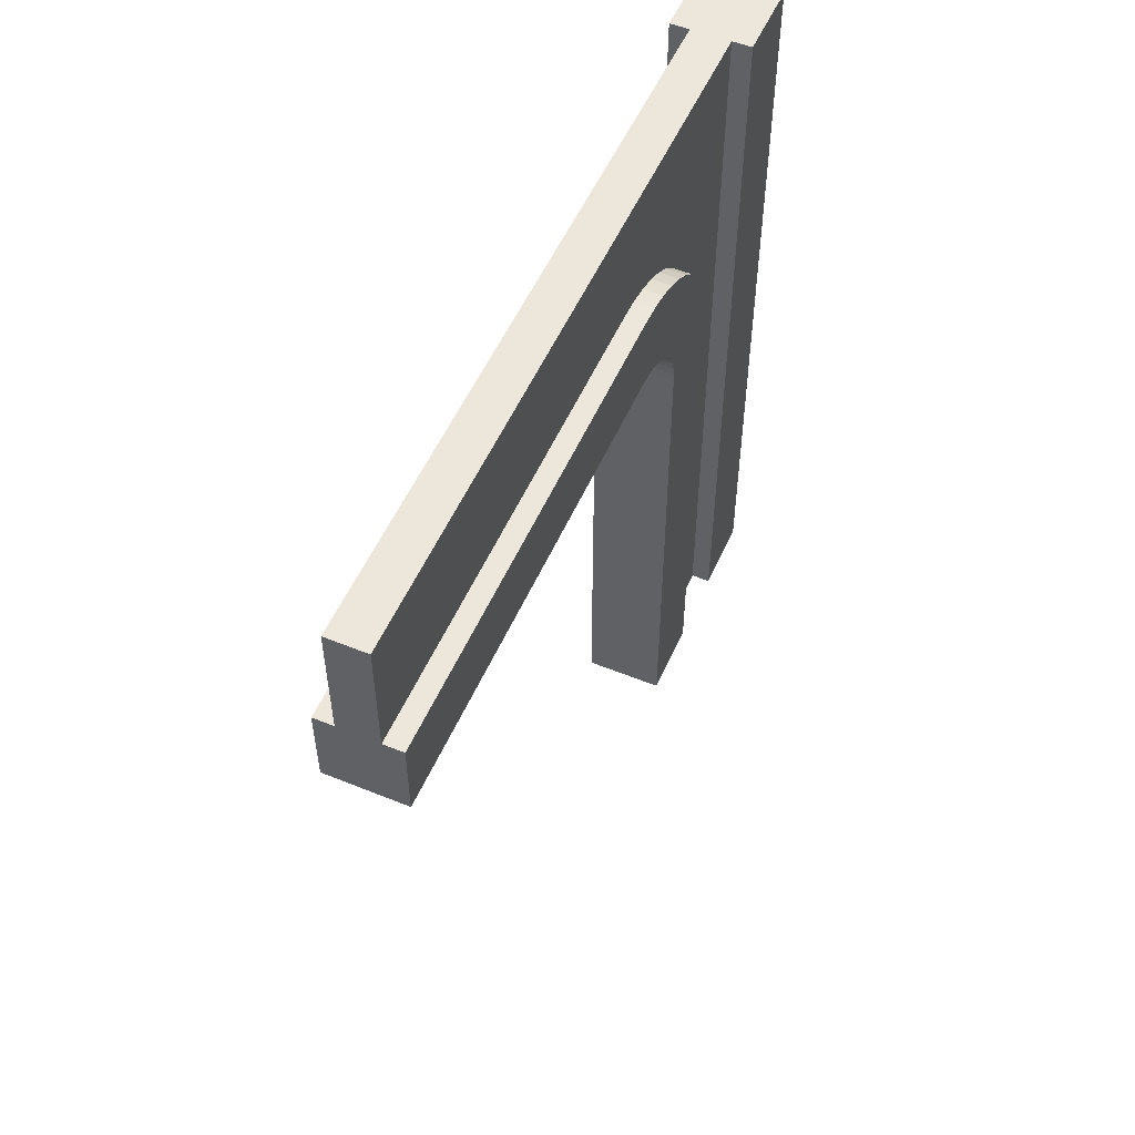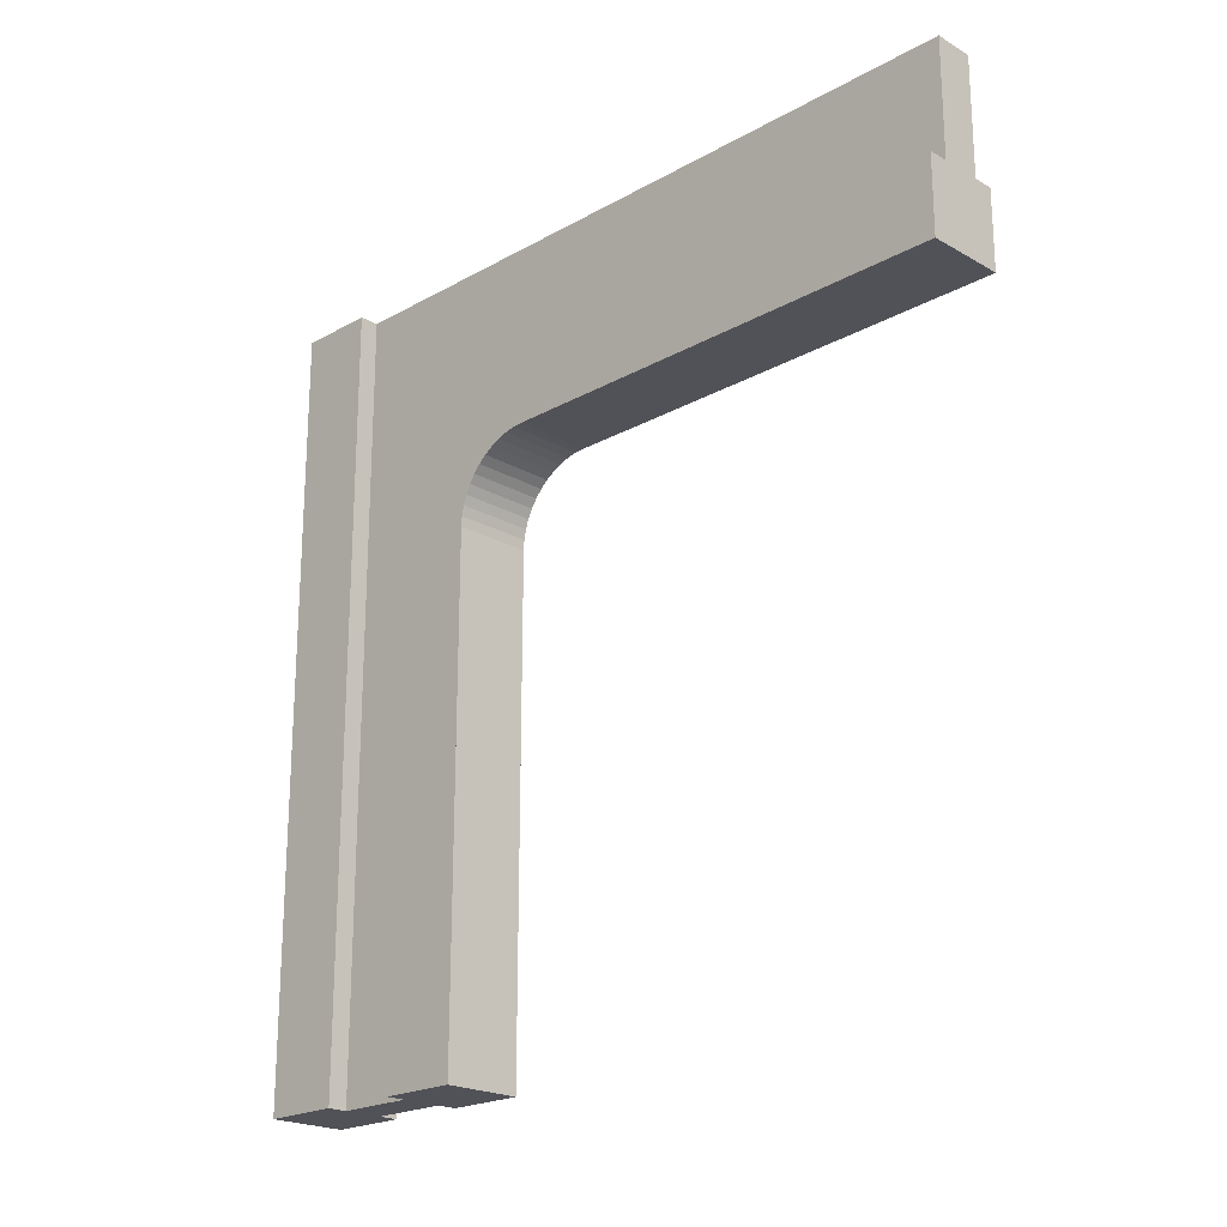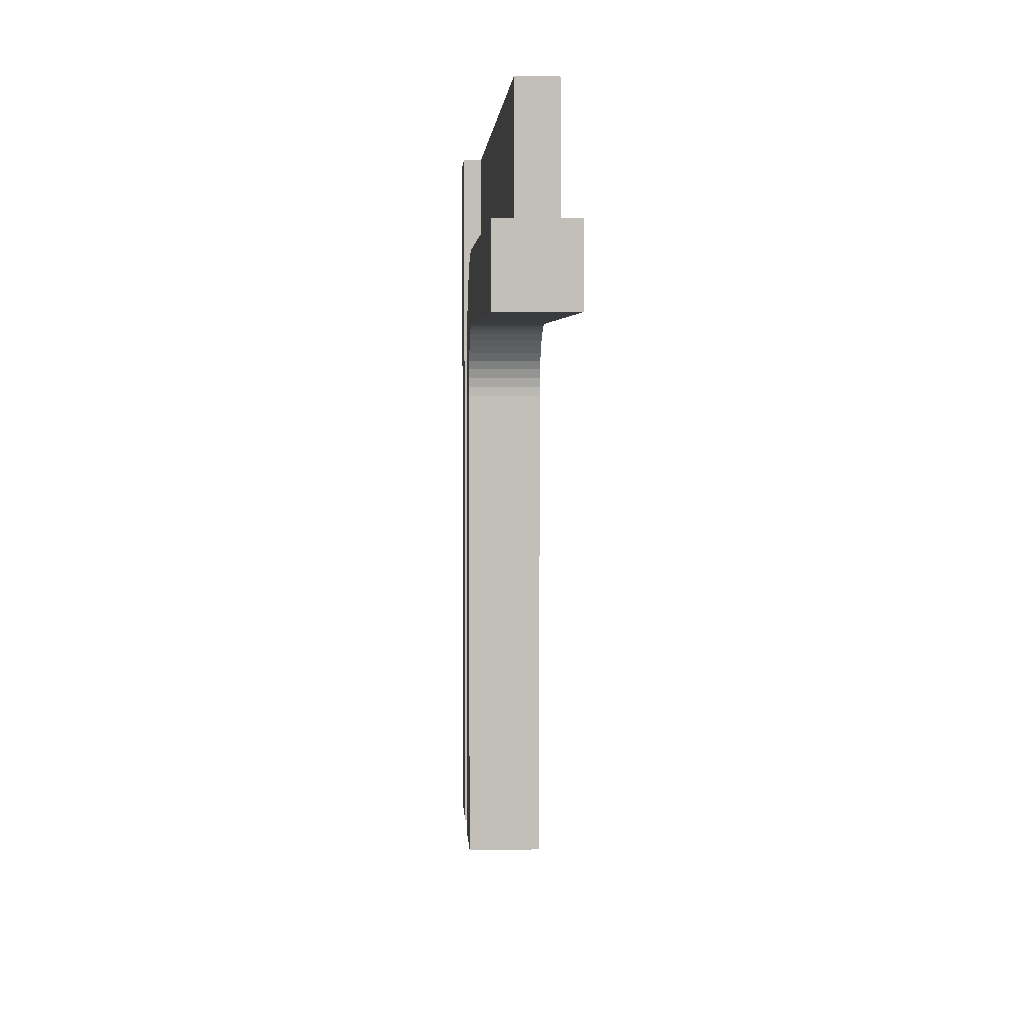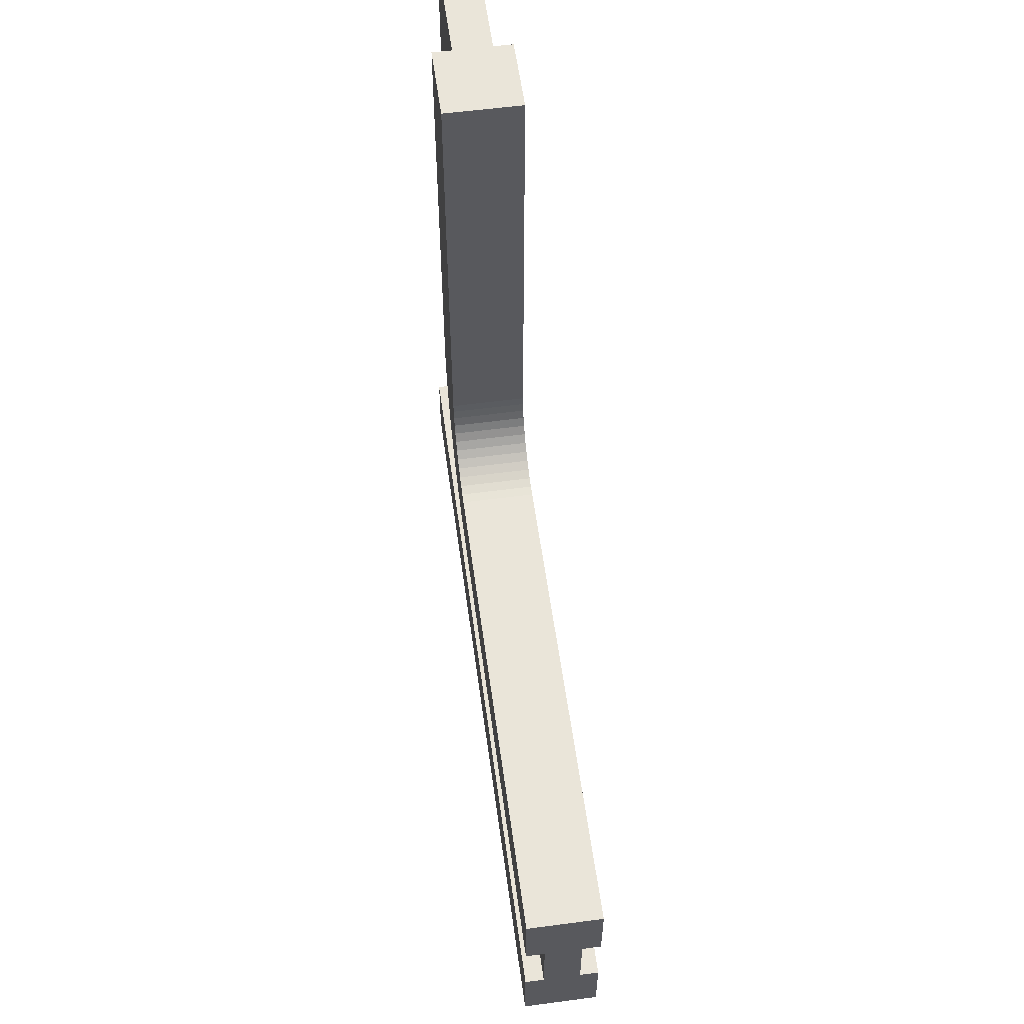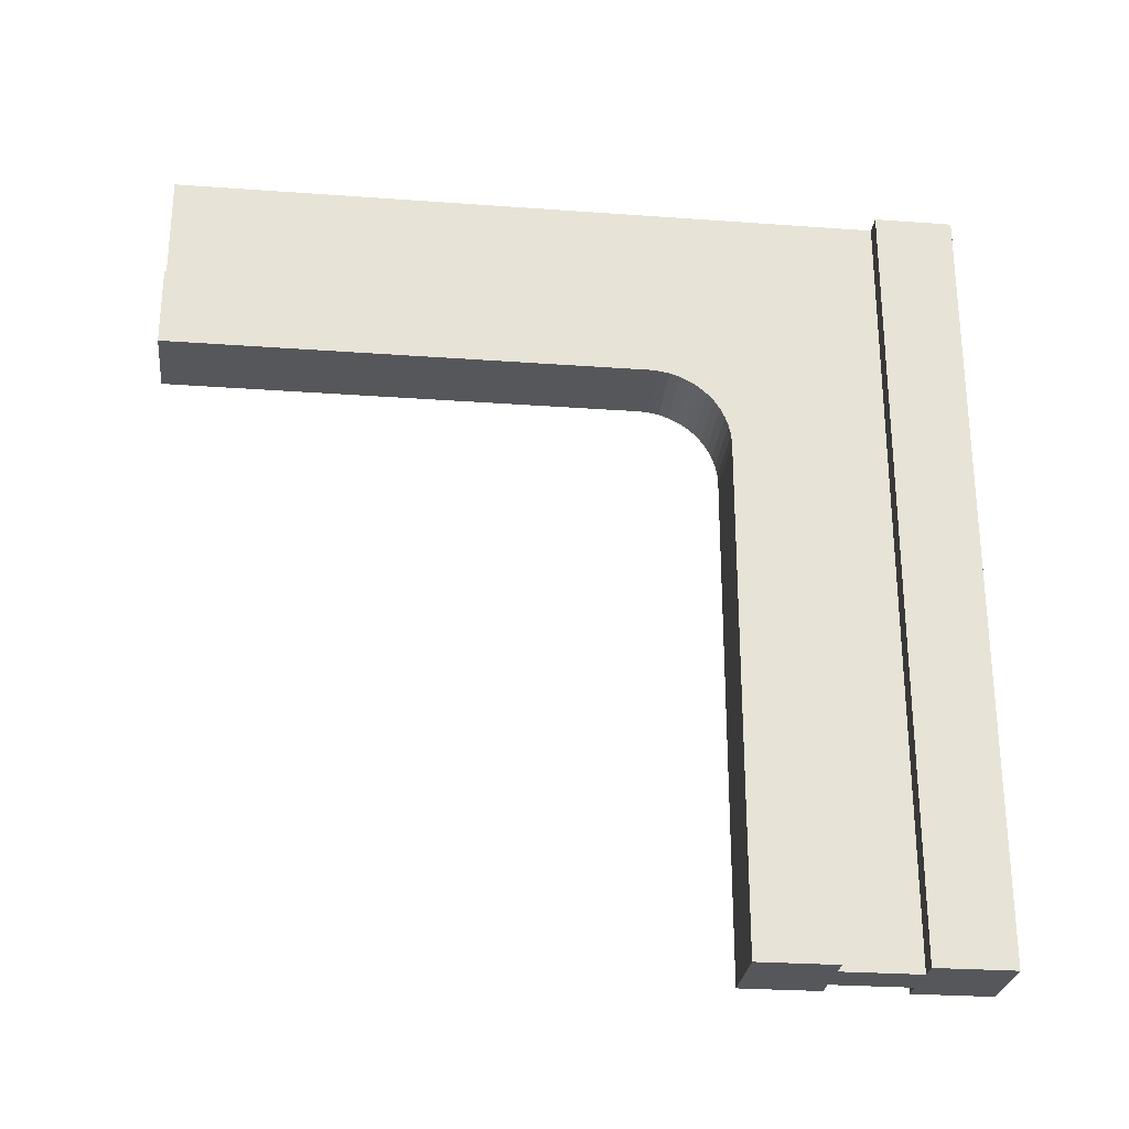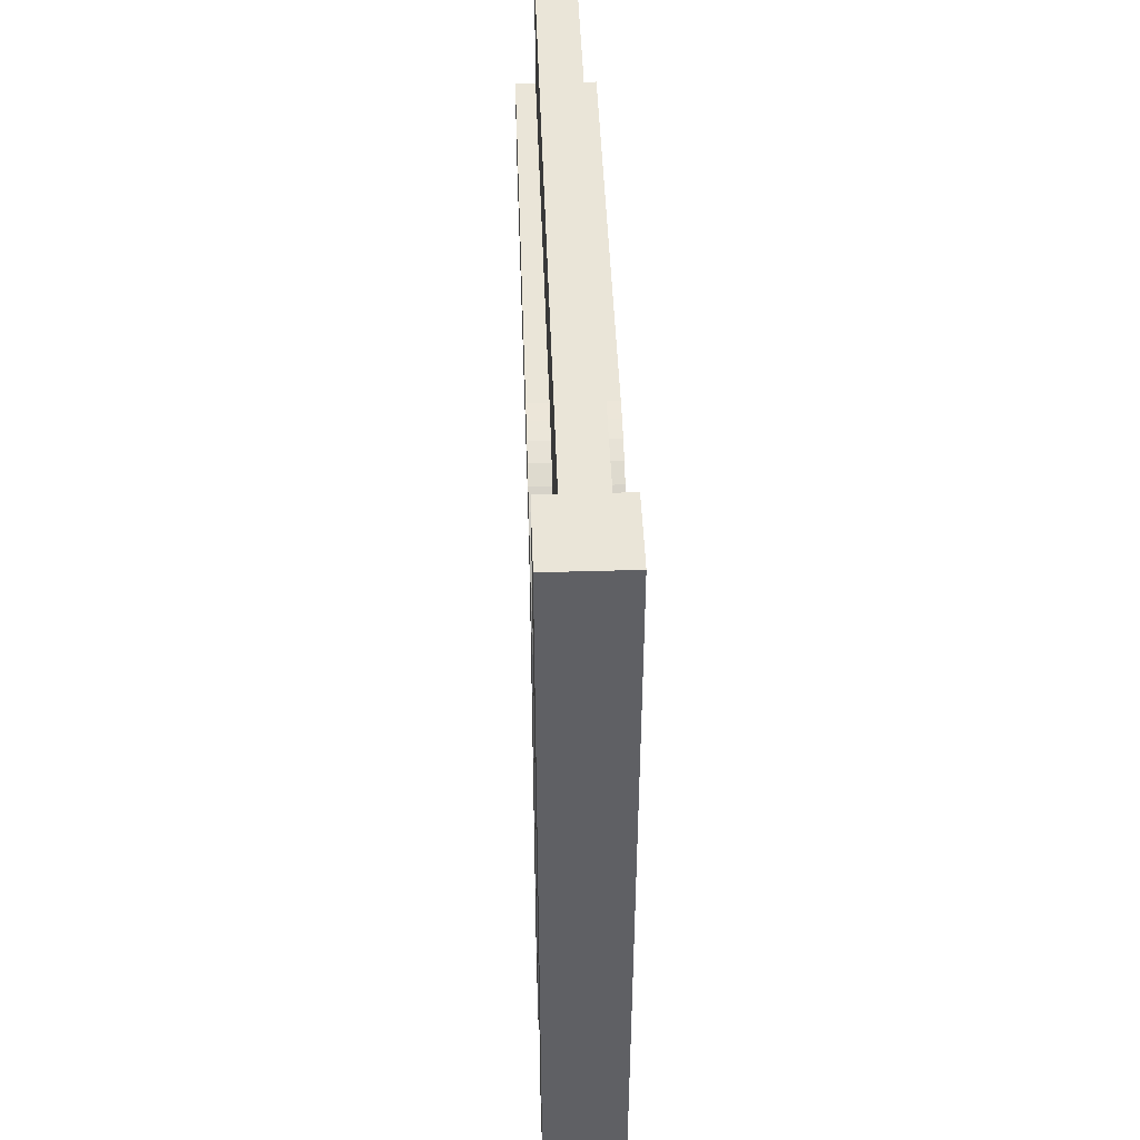
<metadata>
{"format":"obj","ext":"obj","renderer":"f3d","projection":"perspective","resolution":1024,"background":"white","views":[{"elev":53.4,"azim":23.5,"up":"+Y"},{"elev":-21.4,"azim":-45.3,"up":"+Y"},{"elev":4.0,"azim":-3.1,"up":"+Y"},{"elev":57.9,"azim":-7.8,"up":"+Z"},{"elev":-27.1,"azim":83.6,"up":"+Y"},{"elev":45.1,"azim":178.0,"up":"+Y"}]}
</metadata>
<code>
v 0.55 0 0.1
v 0.55 0 0
v 0.525 0 0.1
v 0.45 0 0
v 0.475 0 0.1
v 0.45 0 0.1
v 0.45 1 0
v 0.45 1 0.1
v 0.475 1 0.1
v 0.55 1 0.1
v 0.525 1 0.1
v 0.55 1 0
v 0.475 0.8232 0.3
v 0.475 0.8348 0.3235
v 0.45 0.8232 0.3
v 0.45 0.8348 0.3235
v 0.475 0.8432 0.3482
v 0.475 0.8483 0.3739
v 0.45 0.8432 0.3482
v 0.45 0.8483 0.3739
v 0.45 0 0.2
v 0.45 0.65 0.2
v 0.45 0 0.3
v 0.45 0.6761 0.2017
v 0.45 0.7018 0.2068
v 0.45 0.7265 0.2152
v 0.45 0.75 0.2268
v 0.45 0.7718 0.2413
v 0.45 0.7914 0.2586
v 0.45 0.8087 0.2782
v 0.45 0.65 0.3
v 0.45 0.6631 0.3009
v 0.45 0.6759 0.3034
v 0.45 0.6883 0.3076
v 0.45 0.7 0.3134
v 0.45 0.7109 0.3207
v 0.45 0.7207 0.3293
v 0.45 0.7293 0.3391
v 0.45 0.7366 0.35
v 0.45 0.7424 0.3617
v 0.45 0.7466 0.3741
v 0.45 0.85 0.4
v 0.45 0.7491 0.387
v 0.45 0.75 0.4
v 0.45 0.75 1
v 0.45 0.85 1
v 0.525 0.75 0.2268
v 0.55 0.75 0.2268
v 0.525 0.7718 0.2413
v 0.55 0.7718 0.2413
v 0.55 0.65 0.3
v 0.55 0.6631 0.3009
v 0.55 0.8232 0.3
v 0.55 0.8348 0.3235
v 0.55 0.6759 0.3034
v 0.55 0.6883 0.3076
v 0.55 0.7 0.3134
v 0.55 0.7109 0.3207
v 0.55 0.7207 0.3293
v 0.55 0.8432 0.3482
v 0.55 0.7293 0.3391
v 0.55 0.7366 0.35
v 0.55 0.8483 0.3739
v 0.55 0.7424 0.3617
v 0.55 0.7466 0.3741
v 0.55 0.85 0.4
v 0.55 0.7491 0.387
v 0.55 0.75 0.4
v 0.55 0.85 1
v 0.55 0.75 1
v 0.55 0.65 0.2
v 0.55 0 0.2
v 0.55 0.6761 0.2017
v 0.55 0 0.3
v 0.55 0.7018 0.2068
v 0.55 0.7265 0.2152
v 0.55 0.7914 0.2586
v 0.55 0.8087 0.2782
v 0.475 0.7018 0.2068
v 0.475 0.7265 0.2152
v 0.475 0.75 0.2268
v 0.475 0.7914 0.2586
v 0.475 0.8087 0.2782
v 0.525 0.65 0.2
v 0.525 0.6761 0.2017
v 0.475 0 0.2
v 0.475 0.65 0.2
v 0.475 0.6761 0.2017
v 0.525 0.7265 0.2152
v 0.525 0.8432 0.3482
v 0.525 0.8483 0.3739
v 0.475 0.85 1
v 0.475 0.85 0.4
v 0.525 0.7018 0.2068
v 0.475 0.7718 0.2413
v 0.525 0.85 1
v 0.525 0.85 0.4
v 0.525 0 0.2
v 0.525 0.8232 0.3
v 0.525 0.8348 0.3235
v 0.525 0.8087 0.2782
v 0.525 0.7914 0.2586
v 0.525 1 1
v 0.475 1 1
g wallDoorwaySquareWideCurved
f 3 2 1
f 2 3 4
f 4 3 5
f 4 5 6
f 6 7 4
f 7 6 8
f 9 6 5
f 6 9 8
f 10 3 1
f 3 10 11
f 7 10 12
f 10 7 11
f 11 7 9
f 9 7 8
f 10 2 12
f 2 10 1
f 7 2 4
f 2 7 12
f 15 14 13
f 14 15 16
f 19 18 17
f 18 19 20
f 23 22 21
f 22 23 24
f 24 23 25
f 25 23 26
f 26 23 27
f 27 23 28
f 28 23 29
f 29 23 30
f 30 23 15
f 15 23 31
f 15 31 32
f 15 32 16
f 16 32 33
f 16 33 34
f 16 34 35
f 16 35 36
f 16 36 37
f 16 37 19
f 19 37 38
f 19 38 39
f 19 39 20
f 20 39 40
f 20 40 41
f 20 41 42
f 42 41 43
f 42 43 44
f 42 44 45
f 42 45 46
f 49 48 47
f 48 49 50
f 53 52 51
f 52 53 54
f 52 54 55
f 55 54 56
f 56 54 57
f 57 54 58
f 58 54 59
f 59 54 60
f 59 60 61
f 61 60 62
f 62 60 63
f 62 63 64
f 64 63 65
f 65 63 66
f 65 66 67
f 67 66 68
f 68 66 69
f 68 69 70
f 73 72 71
f 72 73 74
f 74 73 75
f 74 75 76
f 74 76 48
f 74 48 50
f 74 50 77
f 74 77 78
f 74 78 53
f 74 53 51
f 26 79 25
f 79 26 80
f 27 80 26
f 80 27 81
f 29 83 82
f 83 29 30
f 85 71 84
f 71 85 73
f 51 23 74
f 23 51 31
f 43 65 67
f 65 43 41
f 22 86 21
f 86 22 87
f 40 62 64
f 62 40 39
f 59 36 58
f 36 59 37
f 55 32 52
f 32 55 33
f 39 61 62
f 61 39 38
f 25 88 24
f 88 25 79
f 47 76 89
f 76 47 48
f 90 63 60
f 63 90 91
f 93 46 92
f 46 93 42
f 52 31 51
f 31 52 32
f 89 75 94
f 75 89 76
f 38 59 61
f 59 38 37
f 58 35 57
f 35 58 36
f 28 81 27
f 81 28 95
f 45 68 70
f 68 45 44
f 66 96 69
f 96 66 97
f 56 33 55
f 33 56 34
f 57 34 56
f 34 57 35
f 30 13 83
f 13 30 15
f 16 17 14
f 17 16 19
f 65 40 64
f 40 65 41
f 24 87 22
f 87 24 88
f 91 66 63
f 66 91 97
f 98 71 72
f 71 98 84
f 99 54 53
f 54 99 100
f 44 67 68
f 67 44 43
f 101 53 78
f 53 101 99
f 102 78 77
f 78 102 101
f 102 50 49
f 50 102 77
f 20 93 18
f 93 20 42
f 94 73 85
f 73 94 75
f 29 95 28
f 95 29 82
f 100 60 54
f 60 100 90
f 103 92 96
f 92 103 104
f 46 96 92
f 46 69 96
f 45 69 46
f 69 45 70
f 11 85 3
f 85 11 94
f 94 11 89
f 89 11 47
f 47 11 49
f 49 11 102
f 102 11 101
f 101 11 99
f 99 11 100
f 100 11 90
f 90 11 103
f 3 85 84
f 90 103 91
f 91 103 97
f 97 103 96
f 98 3 84
f 9 103 11
f 103 9 104
f 86 9 5
f 9 86 87
f 9 87 88
f 9 88 79
f 9 79 80
f 9 80 81
f 9 81 95
f 9 95 82
f 9 82 83
f 9 83 13
f 9 13 14
f 9 14 17
f 9 17 104
f 104 17 18
f 104 18 93
f 104 93 92
f 74 98 72
f 98 74 23
f 98 23 3
f 3 23 86
f 86 23 21
f 5 3 86

</code>
